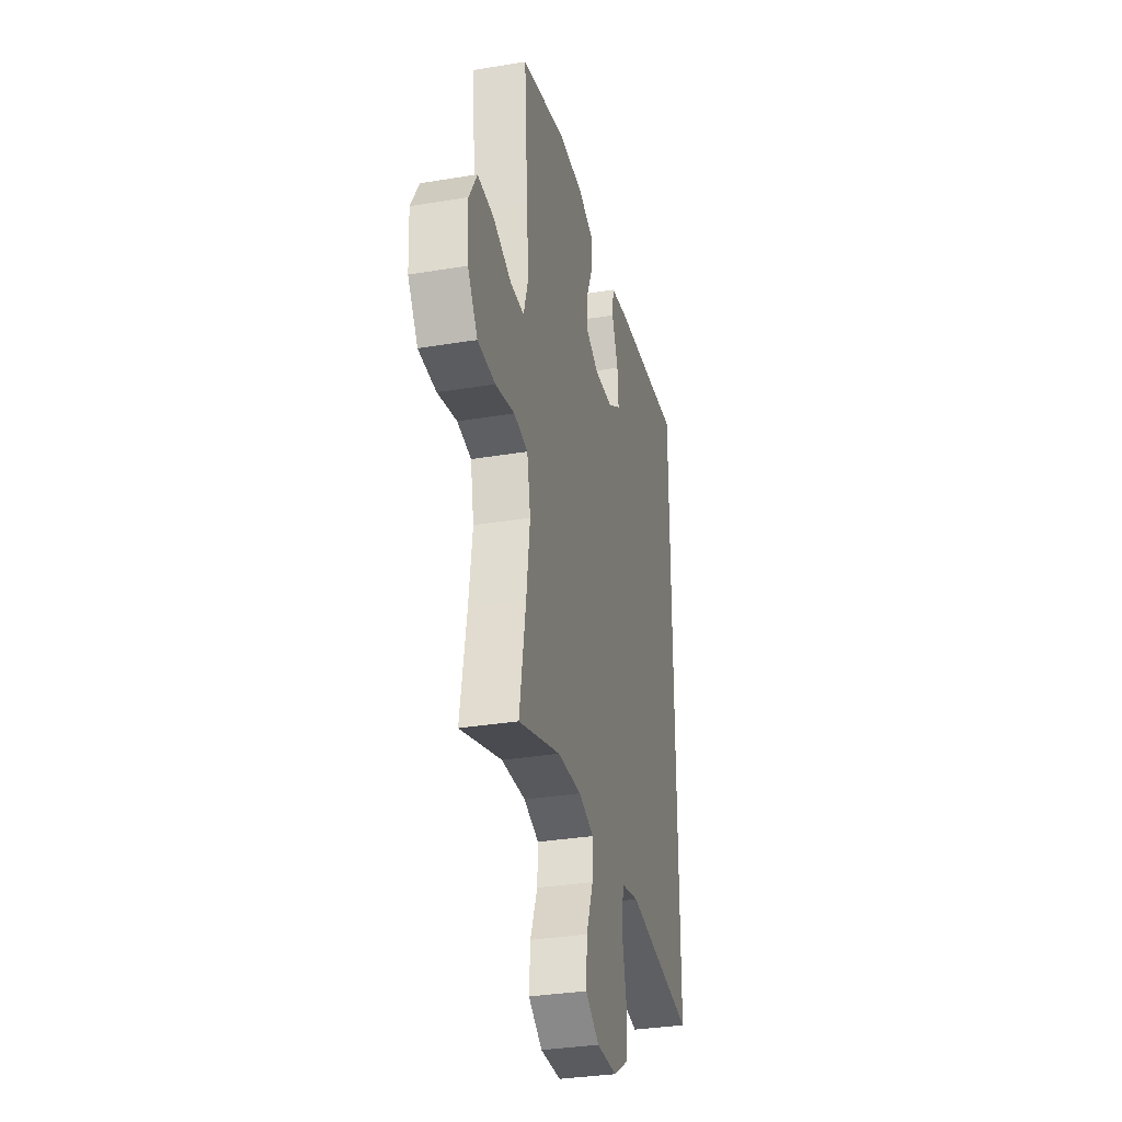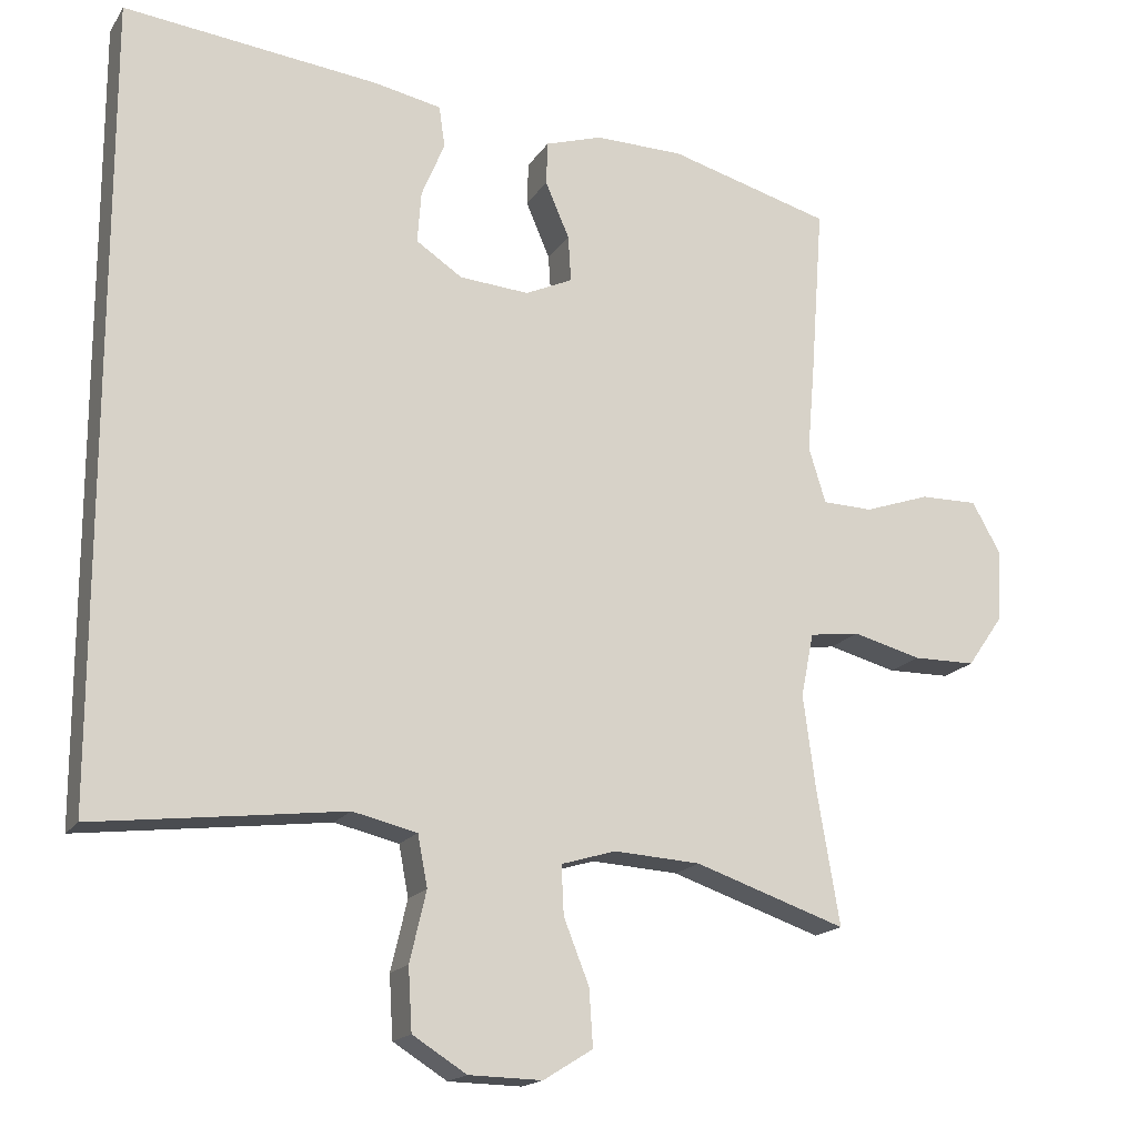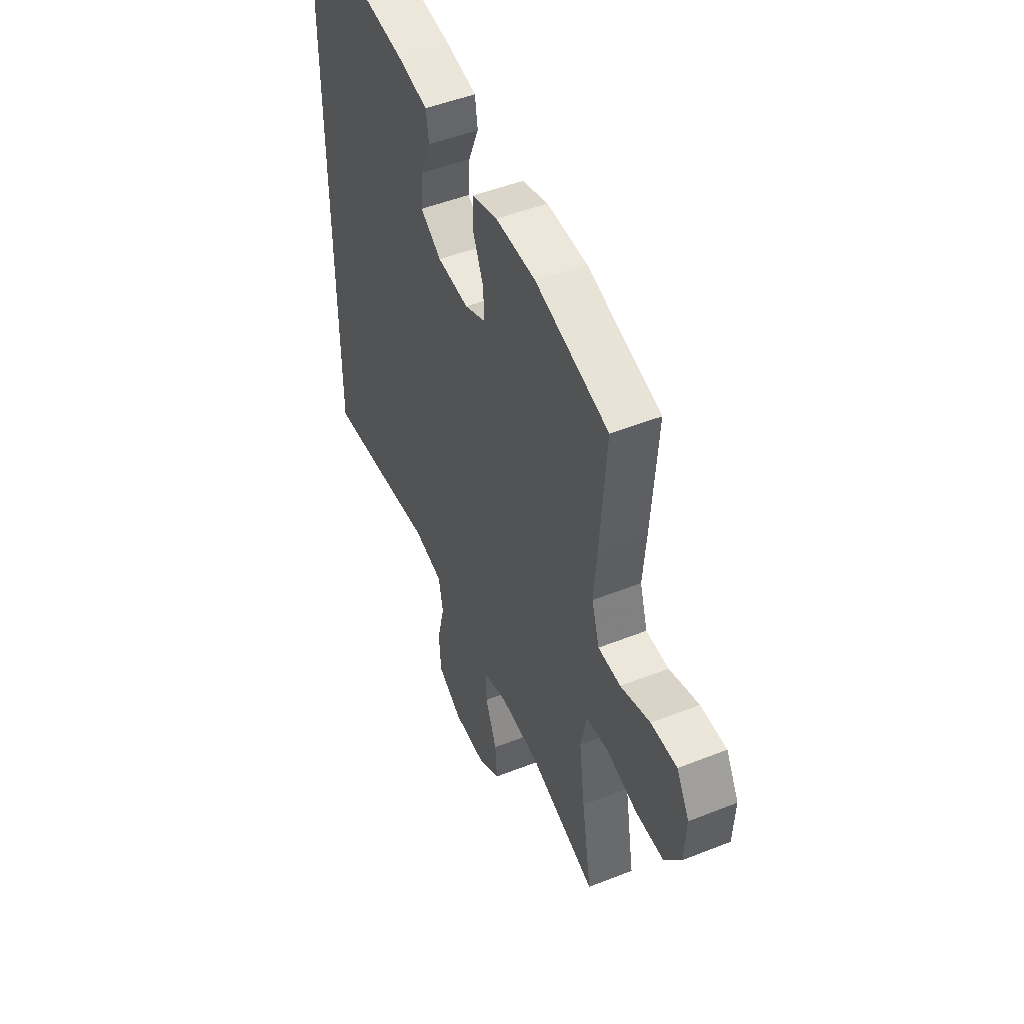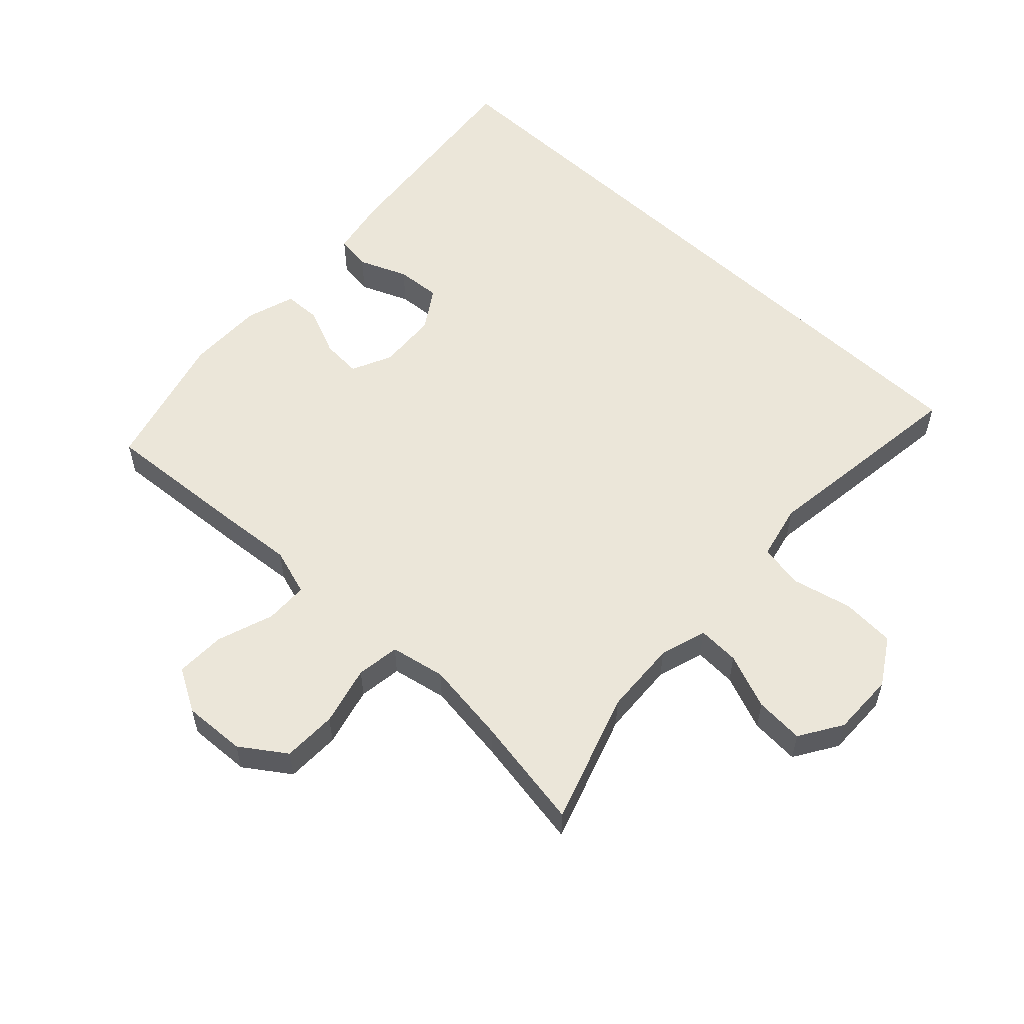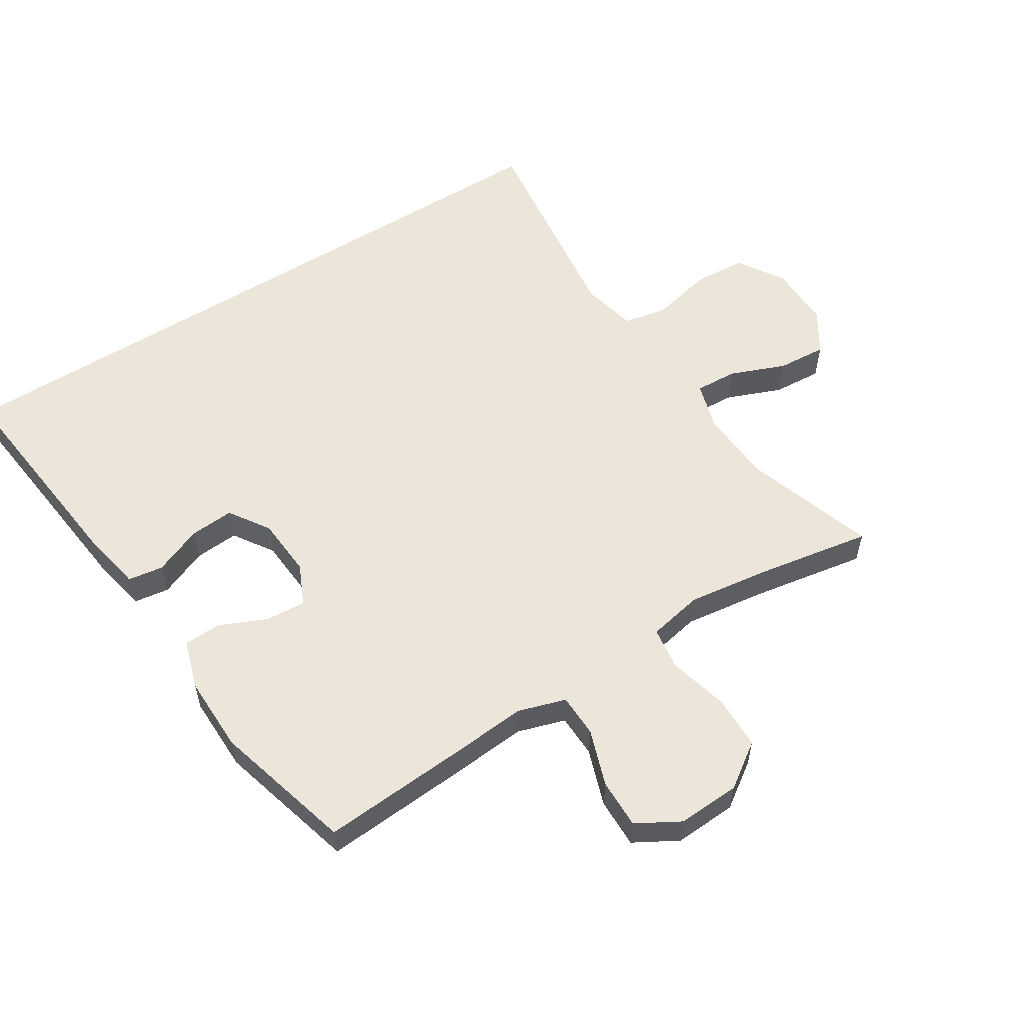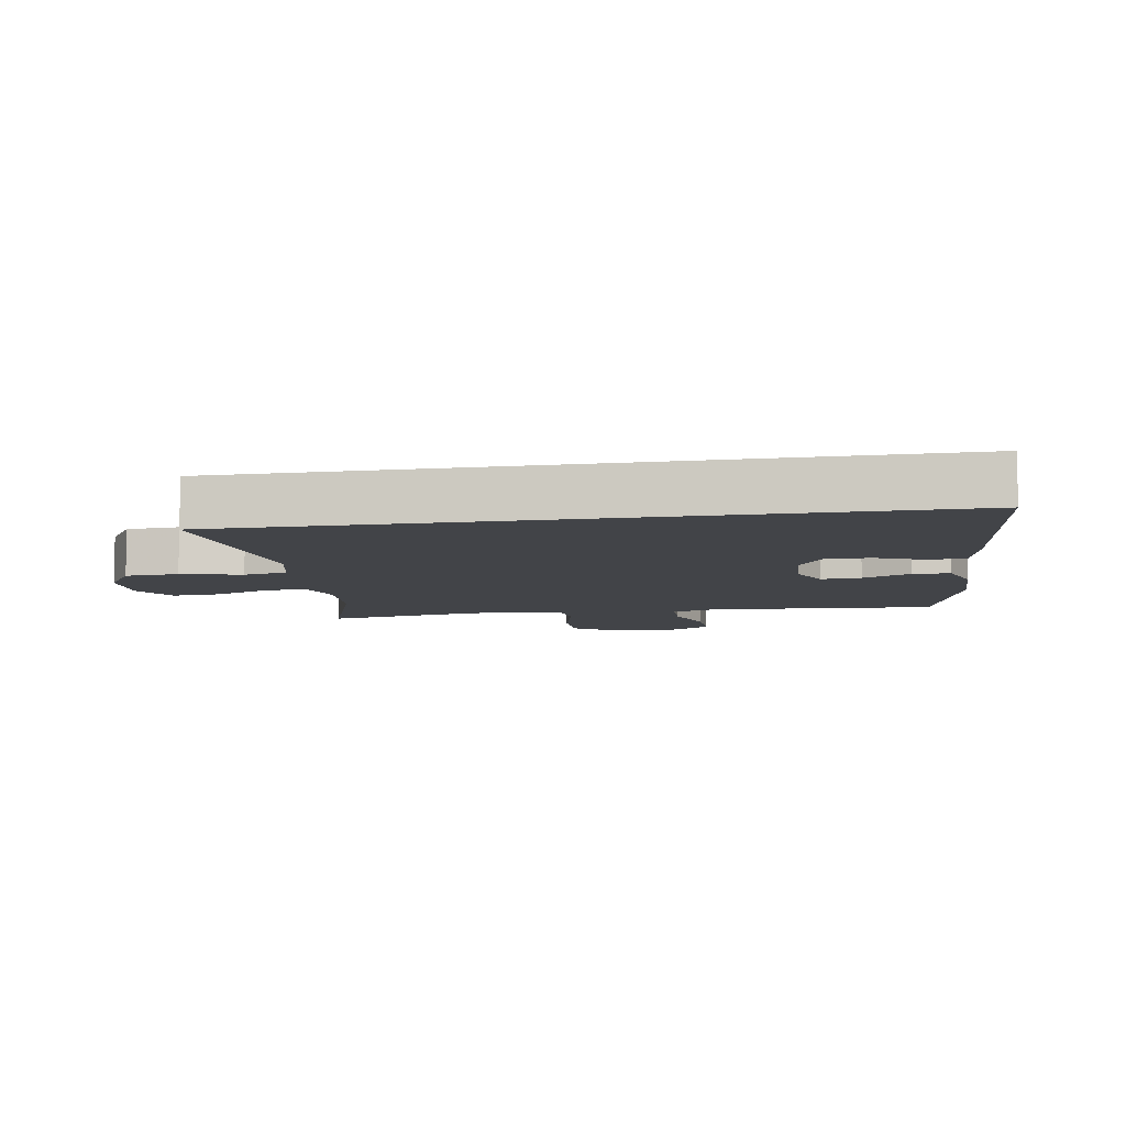
<metadata>
{"format":"obj","ext":"obj","renderer":"f3d","projection":"perspective","resolution":1024,"background":"white","views":[{"elev":-33.1,"azim":102.8,"up":"+Z"},{"elev":-17.4,"azim":-22.6,"up":"+Z"},{"elev":49.2,"azim":66.3,"up":"+Z"},{"elev":56.0,"azim":133.4,"up":"+Y"},{"elev":56.8,"azim":57.9,"up":"+Y"},{"elev":-8.0,"azim":-80.5,"up":"+Y"}]}
</metadata>
<code>
v -0.5 0.07 0.619
v -0.158 0.07 0.58
v -0.068 0.07 0.562
v -0.06 0.07 0.507
v -0.091 0.07 0.432
v -0.096 0.07 0.363
v -0.034 0.07 0.322
v 0.059 0.07 0.315
v 0.122 0.07 0.344
v 0.118 0.07 0.406
v 0.086 0.07 0.48
v 0.088 0.07 0.538
v 0.164 0.07 0.562
v 0.283 0.07 0.56
v 0.5 0.07 0.5
v 0.483 0.07 0.27
v 0.473 0.07 0.154
v 0.496 0.07 0.08
v 0.563 0.07 0.078
v 0.651 0.07 0.108
v 0.728 0.07 0.109
v 0.766 0.07 0.042
v 0.761 0.07 -0.055
v 0.713 0.07 -0.124
v 0.629 0.07 -0.125
v 0.537 0.07 -0.101
v 0.47 0.07 -0.11
v 0.453 0.07 -0.195
v 0.47 0.07 -0.323
v 0.5 0.07 -0.5
v 0.298 0.07 -0.432
v 0.182 0.07 -0.425
v 0.109 0.07 -0.447
v 0.112 0.07 -0.512
v 0.146 0.07 -0.598
v 0.151 0.07 -0.674
v 0.085 0.07 -0.715
v -0.013 0.07 -0.713
v -0.085 0.07 -0.668
v -0.09 0.07 -0.585
v -0.068 0.07 -0.491
v -0.081 0.07 -0.423
v -0.167 0.07 -0.403
v -0.295 0.07 -0.419
v -0.5 0.07 -0.444
v -0.5 0 0.619
v -0.158 0 0.58
v -0.068 0 0.562
v -0.06 0 0.507
v -0.091 0 0.432
v -0.096 0 0.363
v -0.034 0 0.322
v 0.059 0 0.315
v 0.122 0 0.344
v 0.118 0 0.406
v 0.086 0 0.48
v 0.088 0 0.538
v 0.164 0 0.562
v 0.283 0 0.56
v 0.5 0 0.5
v 0.483 0 0.27
v 0.473 0 0.154
v 0.496 0 0.08
v 0.563 0 0.078
v 0.651 0 0.108
v 0.728 0 0.109
v 0.766 0 0.042
v 0.761 0 -0.055
v 0.713 0 -0.124
v 0.629 0 -0.125
v 0.537 0 -0.101
v 0.47 0 -0.11
v 0.453 0 -0.195
v 0.47 0 -0.323
v 0.5 0 -0.5
v 0.298 0 -0.432
v 0.182 0 -0.425
v 0.109 0 -0.447
v 0.112 0 -0.512
v 0.146 0 -0.598
v 0.151 0 -0.674
v 0.085 0 -0.715
v -0.013 0 -0.713
v -0.085 0 -0.668
v -0.09 0 -0.585
v -0.068 0 -0.491
v -0.081 0 -0.423
v -0.167 0 -0.403
v -0.295 0 -0.419
v -0.5 0 -0.444
f 43 44 45 1
f 42 43 1 2
f 41 42 2
f 38 39 40 41
f 34 35 36 37
f 33 34 37 38
f 29 30 31
f 28 29 31 32
f 27 28 32 33
f 23 24 25 26
f 23 26 27
f 22 23 27
f 19 20 21 22
f 18 19 22 27
f 17 18 27 33
f 15 16 17 33
f 10 11 12 13
f 9 10 13 14
f 2 3 4 5
f 2 5 6
f 41 2 6
f 38 41 6 7
f 33 38 7 8
f 9 14 15 33
f 8 9 33
f 46 90 89 88
f 47 46 88 87
f 47 87 86
f 86 85 84 83
f 82 81 80 79
f 83 82 79 78
f 76 75 74
f 77 76 74 73
f 78 77 73 72
f 71 70 69 68
f 72 71 68
f 72 68 67
f 67 66 65 64
f 72 67 64 63
f 78 72 63 62
f 78 62 61 60
f 58 57 56 55
f 59 58 55 54
f 50 49 48 47
f 51 50 47
f 51 47 86
f 52 51 86 83
f 53 52 83 78
f 78 60 59 54
f 78 54 53
f 1 46 47 2
f 2 47 48 3
f 3 48 49 4
f 4 49 50 5
f 5 50 51 6
f 6 51 52 7
f 7 52 53 8
f 8 53 54 9
f 9 54 55 10
f 10 55 56 11
f 11 56 57 12
f 12 57 58 13
f 13 58 59 14
f 14 59 60 15
f 15 60 61 16
f 16 61 62 17
f 17 62 63 18
f 18 63 64 19
f 19 64 65 20
f 20 65 66 21
f 21 66 67 22
f 22 67 68 23
f 23 68 69 24
f 24 69 70 25
f 25 70 71 26
f 26 71 72 27
f 27 72 73 28
f 28 73 74 29
f 29 74 75 30
f 30 75 76 31
f 31 76 77 32
f 32 77 78 33
f 33 78 79 34
f 34 79 80 35
f 35 80 81 36
f 36 81 82 37
f 37 82 83 38
f 38 83 84 39
f 39 84 85 40
f 40 85 86 41
f 41 86 87 42
f 42 87 88 43
f 43 88 89 44
f 44 89 90 45
f 45 90 46 1

</code>
